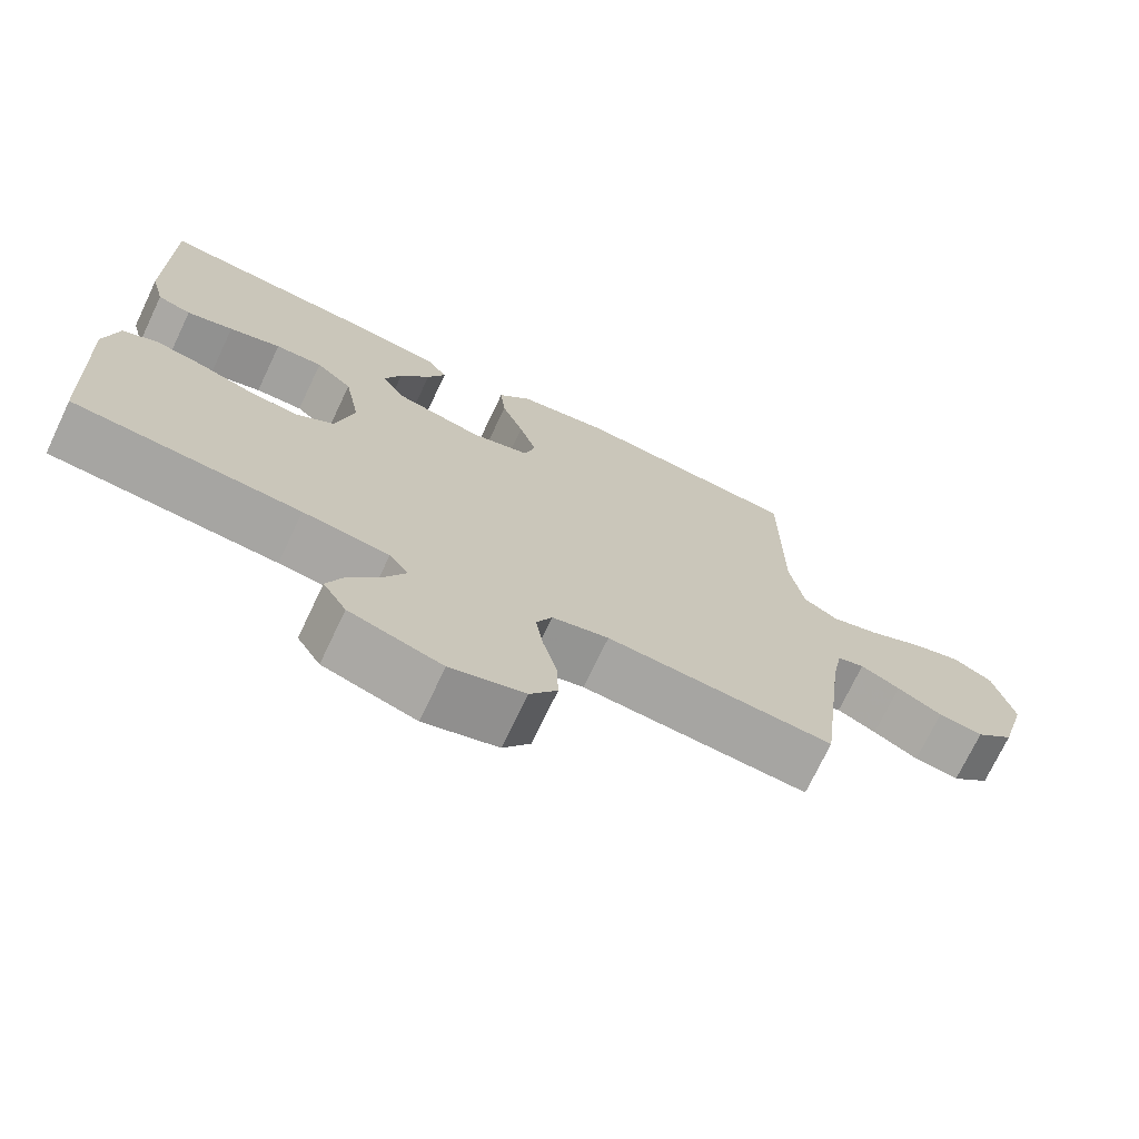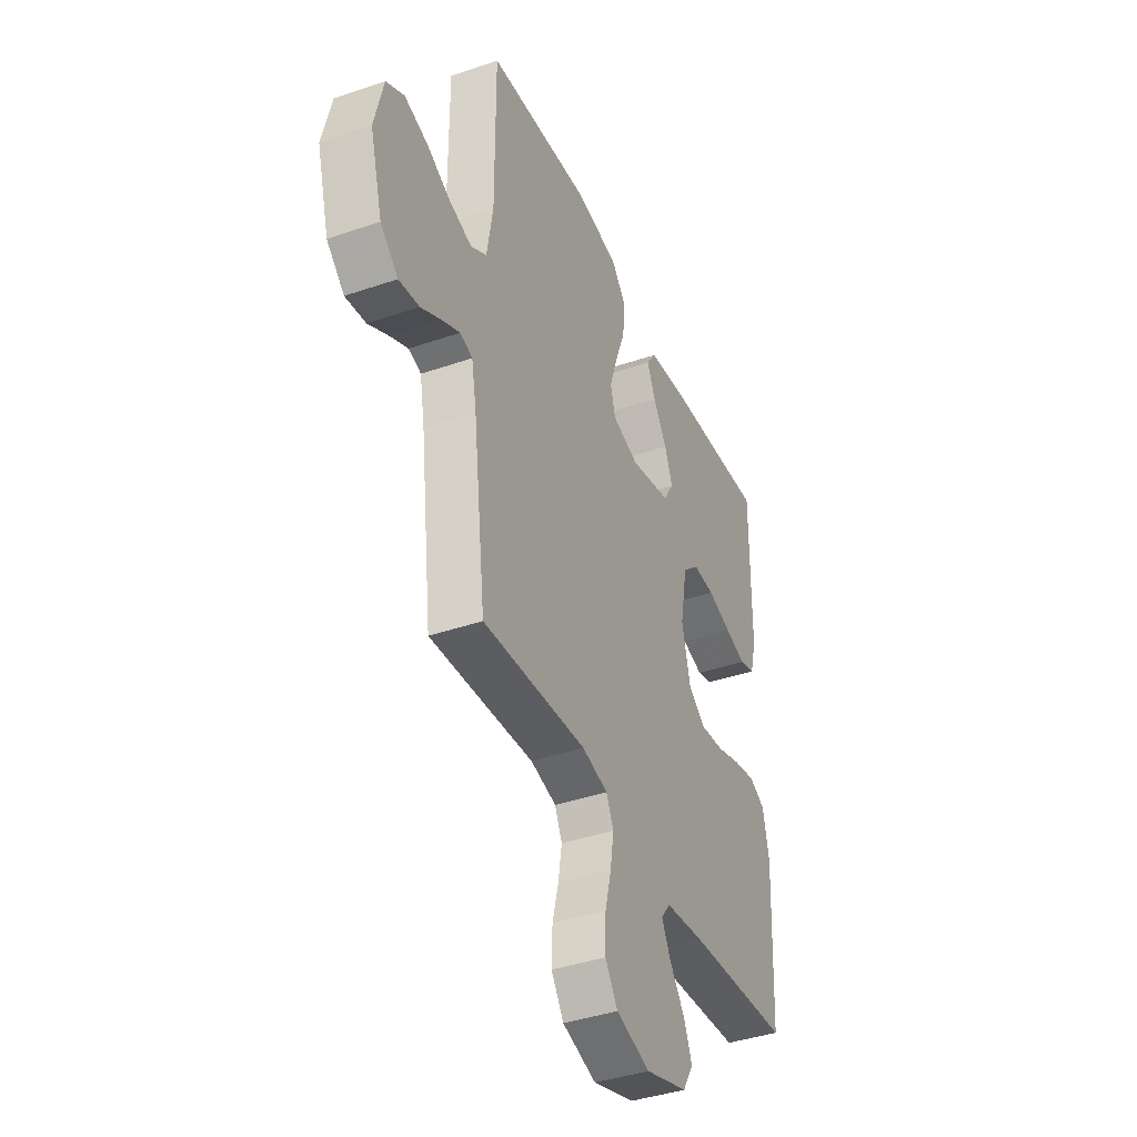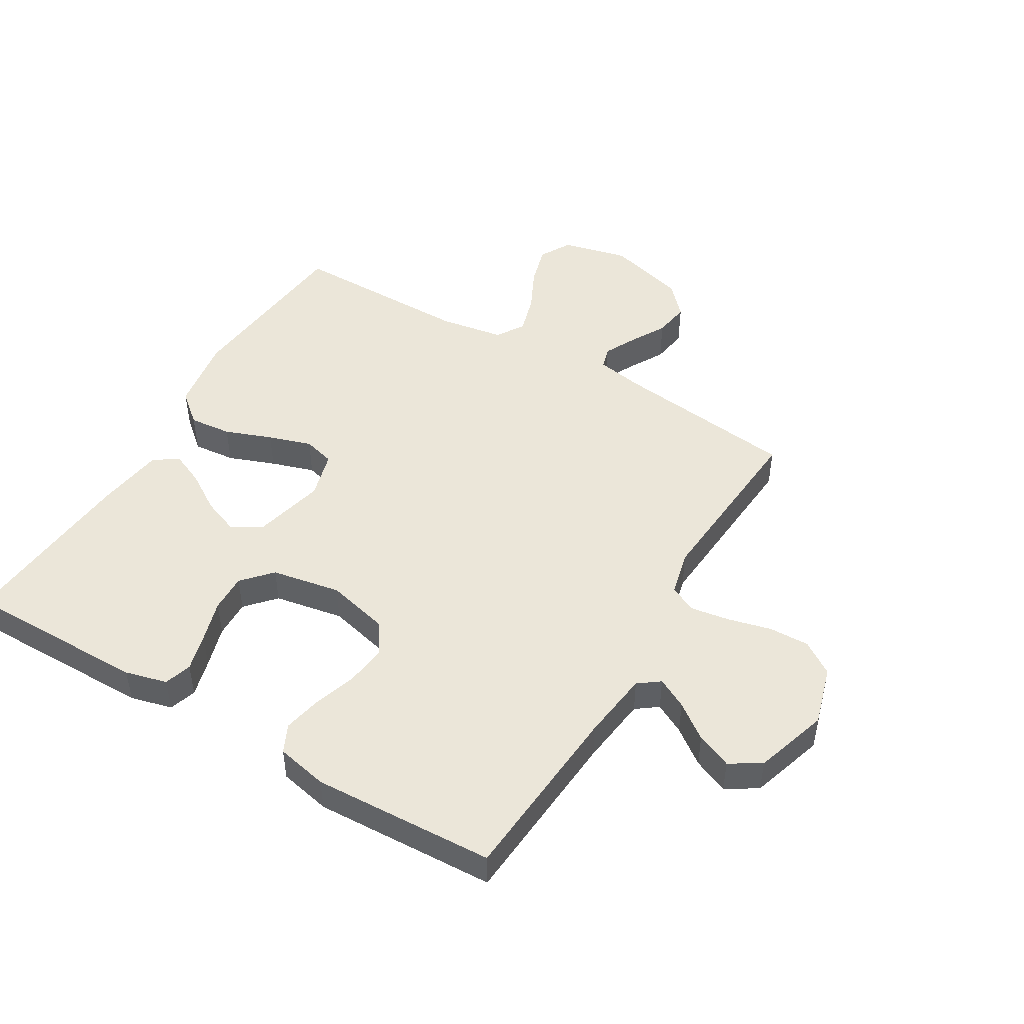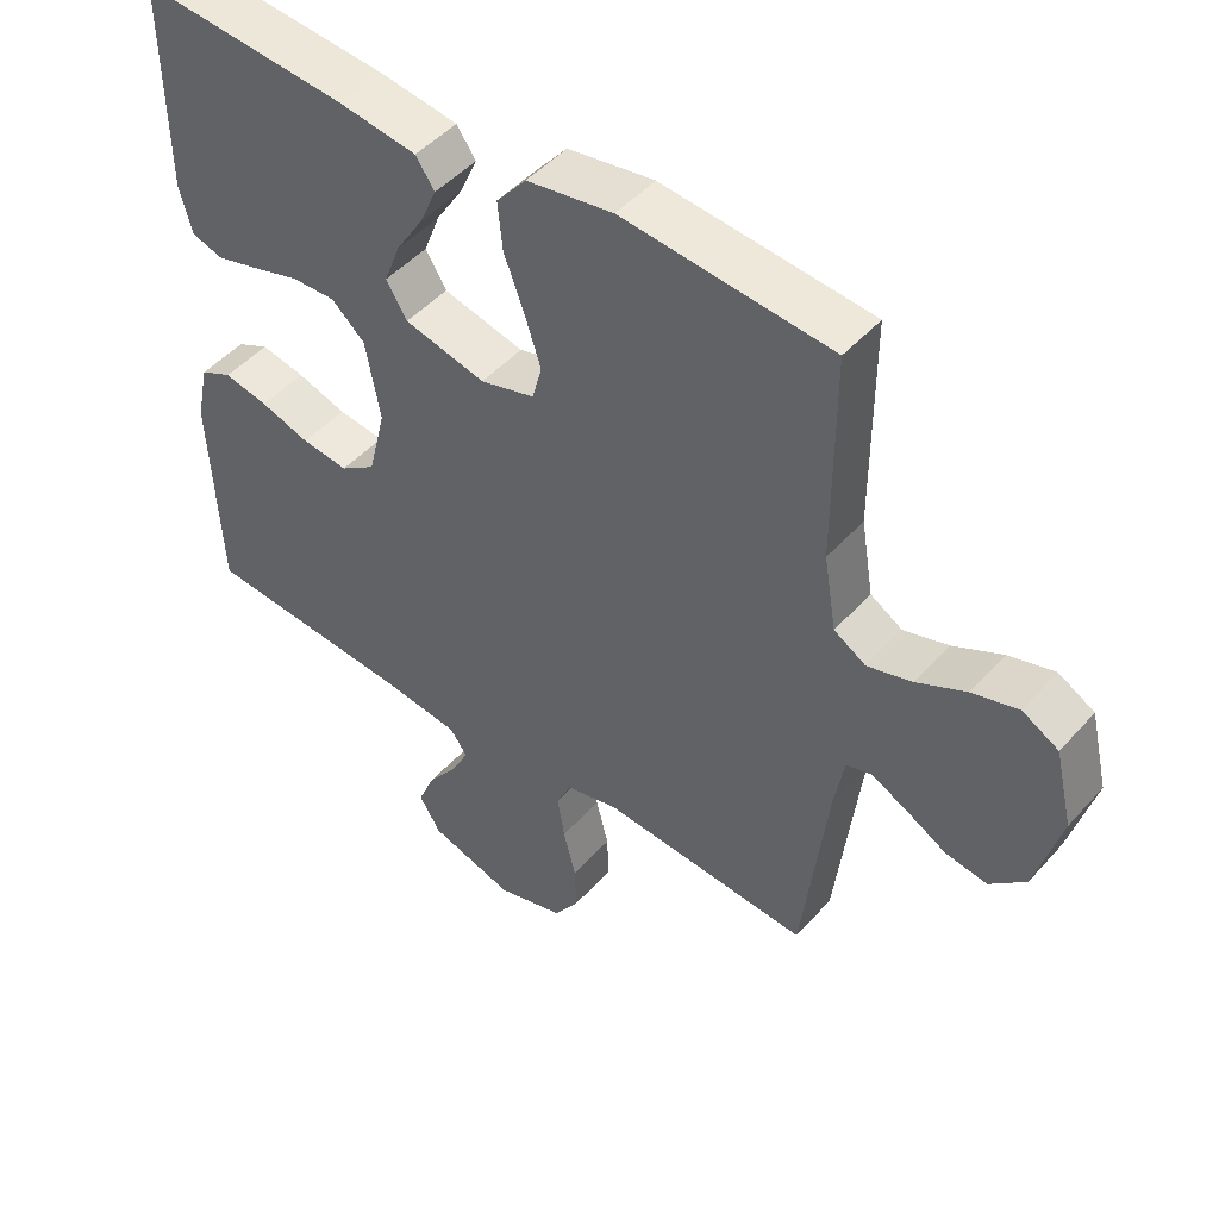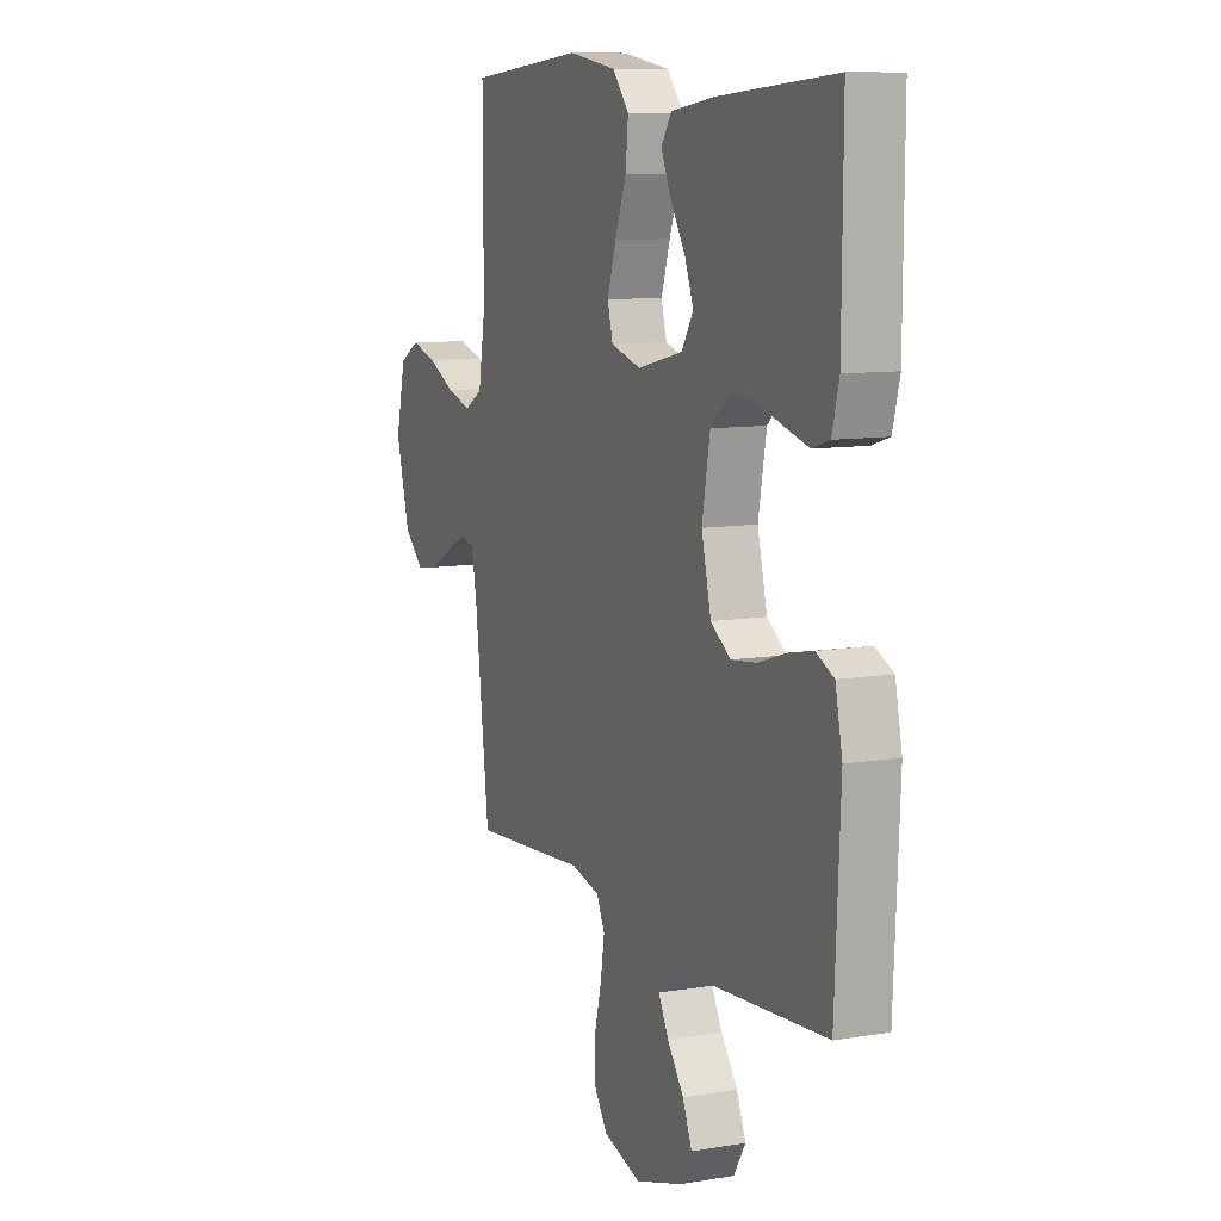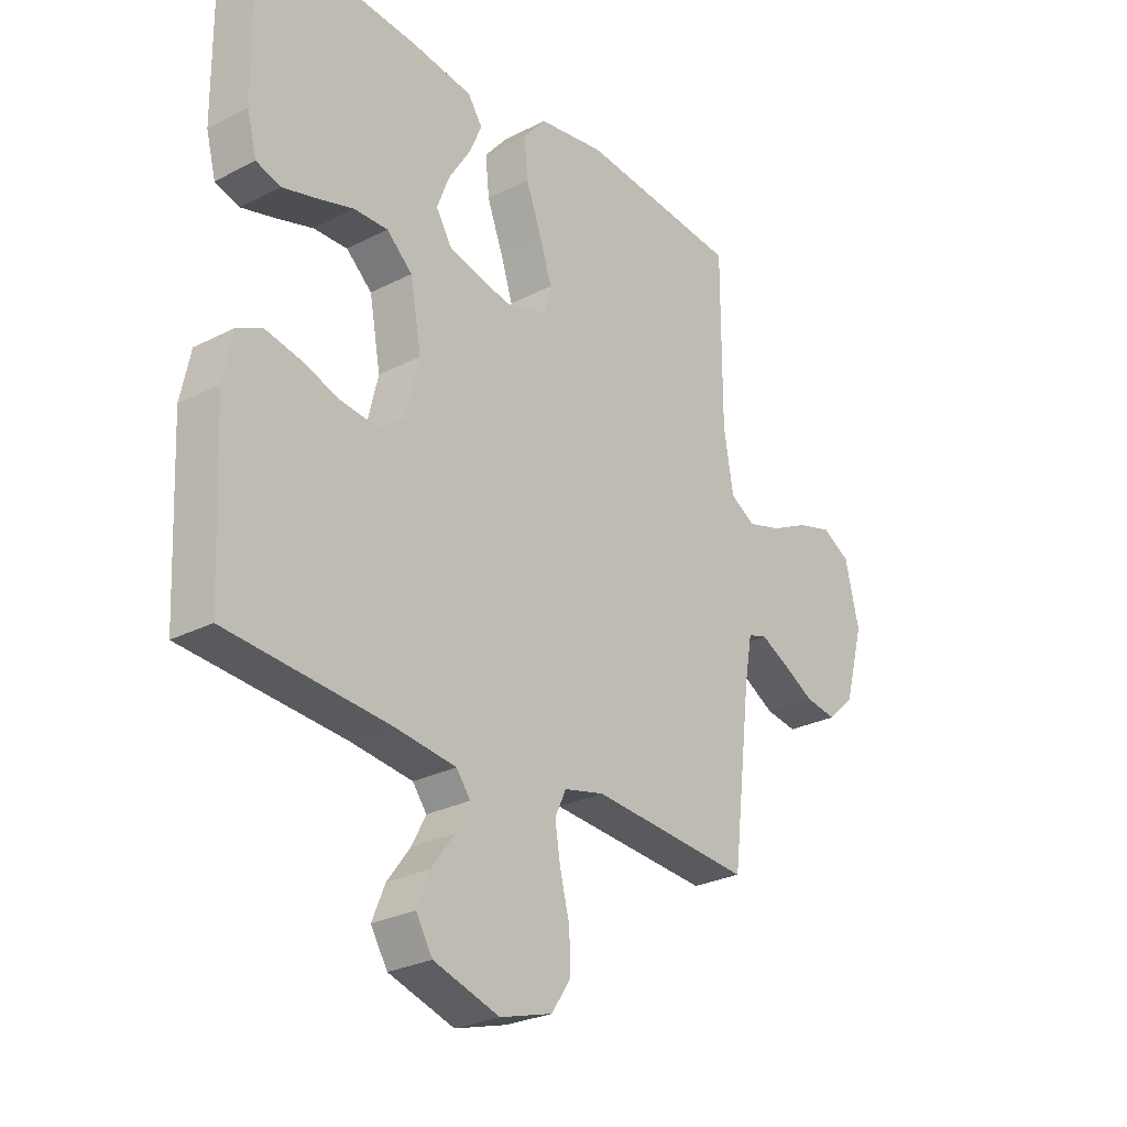
<metadata>
{"format":"obj","ext":"obj","renderer":"f3d","projection":"perspective","resolution":1024,"background":"white","views":[{"elev":-72.6,"azim":154.6,"up":"+Z"},{"elev":-40.1,"azim":-67.0,"up":"+Z"},{"elev":47.8,"azim":120.8,"up":"+Y"},{"elev":47.7,"azim":-140.7,"up":"+Z"},{"elev":9.7,"azim":66.5,"up":"+Z"},{"elev":-27.1,"azim":128.5,"up":"+Z"}]}
</metadata>
<code>
v -0.5 0.07 -0.5
v -0.536 0.07 -0.2
v -0.55 0.07 -0.121
v -0.586 0.07 -0.11
v -0.638 0.07 -0.136
v -0.697 0.07 -0.169
v -0.756 0.07 -0.178
v -0.807 0.07 -0.131
v -0.843 0.07 0
v -0.817 0.07 0.109
v -0.765 0.07 0.138
v -0.699 0.07 0.119
v -0.628 0.07 0.084
v -0.564 0.07 0.065
v -0.518 0.07 0.093
v -0.5 0.07 0.2
v -0.5 0.07 0.5
v -0.2 0.07 0.528
v -0.076 0.07 0.508
v -0.033 0.07 0.457
v -0.04 0.07 0.387
v -0.069 0.07 0.31
v -0.092 0.07 0.239
v -0.078 0.07 0.187
v 0 0.07 0.165
v 0.117 0.07 0.193
v 0.147 0.07 0.242
v 0.124 0.07 0.302
v 0.084 0.07 0.365
v 0.06 0.07 0.42
v 0.087 0.07 0.46
v 0.2 0.07 0.476
v 0.5 0.07 0.5
v 0.498 0.07 0.2
v 0.48 0.07 0.131
v 0.435 0.07 0.117
v 0.373 0.07 0.134
v 0.304 0.07 0.155
v 0.241 0.07 0.157
v 0.193 0.07 0.114
v 0.172 0.07 0
v 0.197 0.07 -0.102
v 0.248 0.07 -0.137
v 0.315 0.07 -0.129
v 0.386 0.07 -0.106
v 0.45 0.07 -0.093
v 0.496 0.07 -0.115
v 0.514 0.07 -0.2
v 0.5 0.07 -0.5
v 0.2 0.07 -0.522
v 0.086 0.07 -0.536
v 0.06 0.07 -0.571
v 0.086 0.07 -0.621
v 0.129 0.07 -0.679
v 0.153 0.07 -0.737
v 0.122 0.07 -0.788
v 0 0.07 -0.826
v -0.098 0.07 -0.797
v -0.134 0.07 -0.743
v -0.132 0.07 -0.676
v -0.114 0.07 -0.605
v -0.104 0.07 -0.541
v -0.125 0.07 -0.496
v -0.2 0.07 -0.478
v -0.5 0 -0.5
v -0.536 0 -0.2
v -0.55 0 -0.121
v -0.586 0 -0.11
v -0.638 0 -0.136
v -0.697 0 -0.169
v -0.756 0 -0.178
v -0.807 0 -0.131
v -0.843 0 0
v -0.817 0 0.109
v -0.765 0 0.138
v -0.699 0 0.119
v -0.628 0 0.084
v -0.564 0 0.065
v -0.518 0 0.093
v -0.5 0 0.2
v -0.5 0 0.5
v -0.2 0 0.528
v -0.076 0 0.508
v -0.033 0 0.457
v -0.04 0 0.387
v -0.069 0 0.31
v -0.092 0 0.239
v -0.078 0 0.187
v 0 0 0.165
v 0.117 0 0.193
v 0.147 0 0.242
v 0.124 0 0.302
v 0.084 0 0.365
v 0.06 0 0.42
v 0.087 0 0.46
v 0.2 0 0.476
v 0.5 0 0.5
v 0.498 0 0.2
v 0.48 0 0.131
v 0.435 0 0.117
v 0.373 0 0.134
v 0.304 0 0.155
v 0.241 0 0.157
v 0.193 0 0.114
v 0.172 0 0
v 0.197 0 -0.102
v 0.248 0 -0.137
v 0.315 0 -0.129
v 0.386 0 -0.106
v 0.45 0 -0.093
v 0.496 0 -0.115
v 0.514 0 -0.2
v 0.5 0 -0.5
v 0.2 0 -0.522
v 0.086 0 -0.536
v 0.06 0 -0.571
v 0.086 0 -0.621
v 0.129 0 -0.679
v 0.153 0 -0.737
v 0.122 0 -0.788
v 0 0 -0.826
v -0.098 0 -0.797
v -0.134 0 -0.743
v -0.132 0 -0.676
v -0.114 0 -0.605
v -0.104 0 -0.541
v -0.125 0 -0.496
v -0.2 0 -0.478
f 59 60 61
f 58 59 61
f 57 58 61
f 56 57 61
f 55 56 61
f 54 55 61
f 53 54 61
f 52 53 61 62
f 51 52 62 63
f 48 49 50
f 47 48 50
f 46 47 50
f 45 46 50
f 44 45 50
f 51 63 64
f 50 51 64
f 44 50 64
f 43 44 64
f 36 37 38
f 35 36 38
f 34 35 38
f 33 34 38
f 32 33 38
f 31 32 38
f 30 31 38
f 29 30 38
f 28 29 38
f 27 28 38 39
f 26 27 39 40
f 20 21 22
f 19 20 22
f 18 19 22
f 17 18 22
f 16 17 22
f 15 16 22 23
f 14 15 23 24
f 11 12 13
f 10 11 13
f 9 10 13
f 8 9 13
f 7 8 13
f 6 7 13
f 5 6 13
f 4 5 13 14
f 14 24 25
f 4 14 25
f 3 4 25
f 64 1 2
f 43 64 2
f 42 43 2
f 26 40 41
f 26 41 42
f 25 26 42
f 3 25 42
f 2 3 42
f 125 124 123
f 125 123 122
f 125 122 121
f 125 121 120
f 125 120 119
f 125 119 118
f 125 118 117
f 126 125 117 116
f 127 126 116 115
f 114 113 112
f 114 112 111
f 114 111 110
f 114 110 109
f 114 109 108
f 128 127 115
f 128 115 114
f 128 114 108
f 128 108 107
f 102 101 100
f 102 100 99
f 102 99 98
f 102 98 97
f 102 97 96
f 102 96 95
f 102 95 94
f 102 94 93
f 102 93 92
f 103 102 92 91
f 104 103 91 90
f 86 85 84
f 86 84 83
f 86 83 82
f 86 82 81
f 86 81 80
f 87 86 80 79
f 88 87 79 78
f 77 76 75
f 77 75 74
f 77 74 73
f 77 73 72
f 77 72 71
f 77 71 70
f 77 70 69
f 78 77 69 68
f 89 88 78
f 89 78 68
f 89 68 67
f 66 65 128
f 66 128 107
f 66 107 106
f 105 104 90
f 106 105 90
f 106 90 89
f 106 89 67
f 106 67 66
f 1 65 66 2
f 2 66 67 3
f 3 67 68 4
f 4 68 69 5
f 5 69 70 6
f 6 70 71 7
f 7 71 72 8
f 8 72 73 9
f 9 73 74 10
f 10 74 75 11
f 11 75 76 12
f 12 76 77 13
f 13 77 78 14
f 14 78 79 15
f 15 79 80 16
f 16 80 81 17
f 17 81 82 18
f 18 82 83 19
f 19 83 84 20
f 20 84 85 21
f 21 85 86 22
f 22 86 87 23
f 23 87 88 24
f 24 88 89 25
f 25 89 90 26
f 26 90 91 27
f 27 91 92 28
f 28 92 93 29
f 29 93 94 30
f 30 94 95 31
f 31 95 96 32
f 32 96 97 33
f 33 97 98 34
f 34 98 99 35
f 35 99 100 36
f 36 100 101 37
f 37 101 102 38
f 38 102 103 39
f 39 103 104 40
f 40 104 105 41
f 41 105 106 42
f 42 106 107 43
f 43 107 108 44
f 44 108 109 45
f 45 109 110 46
f 46 110 111 47
f 47 111 112 48
f 48 112 113 49
f 49 113 114 50
f 50 114 115 51
f 51 115 116 52
f 52 116 117 53
f 53 117 118 54
f 54 118 119 55
f 55 119 120 56
f 56 120 121 57
f 57 121 122 58
f 58 122 123 59
f 59 123 124 60
f 60 124 125 61
f 61 125 126 62
f 62 126 127 63
f 63 127 128 64
f 64 128 65 1

</code>
